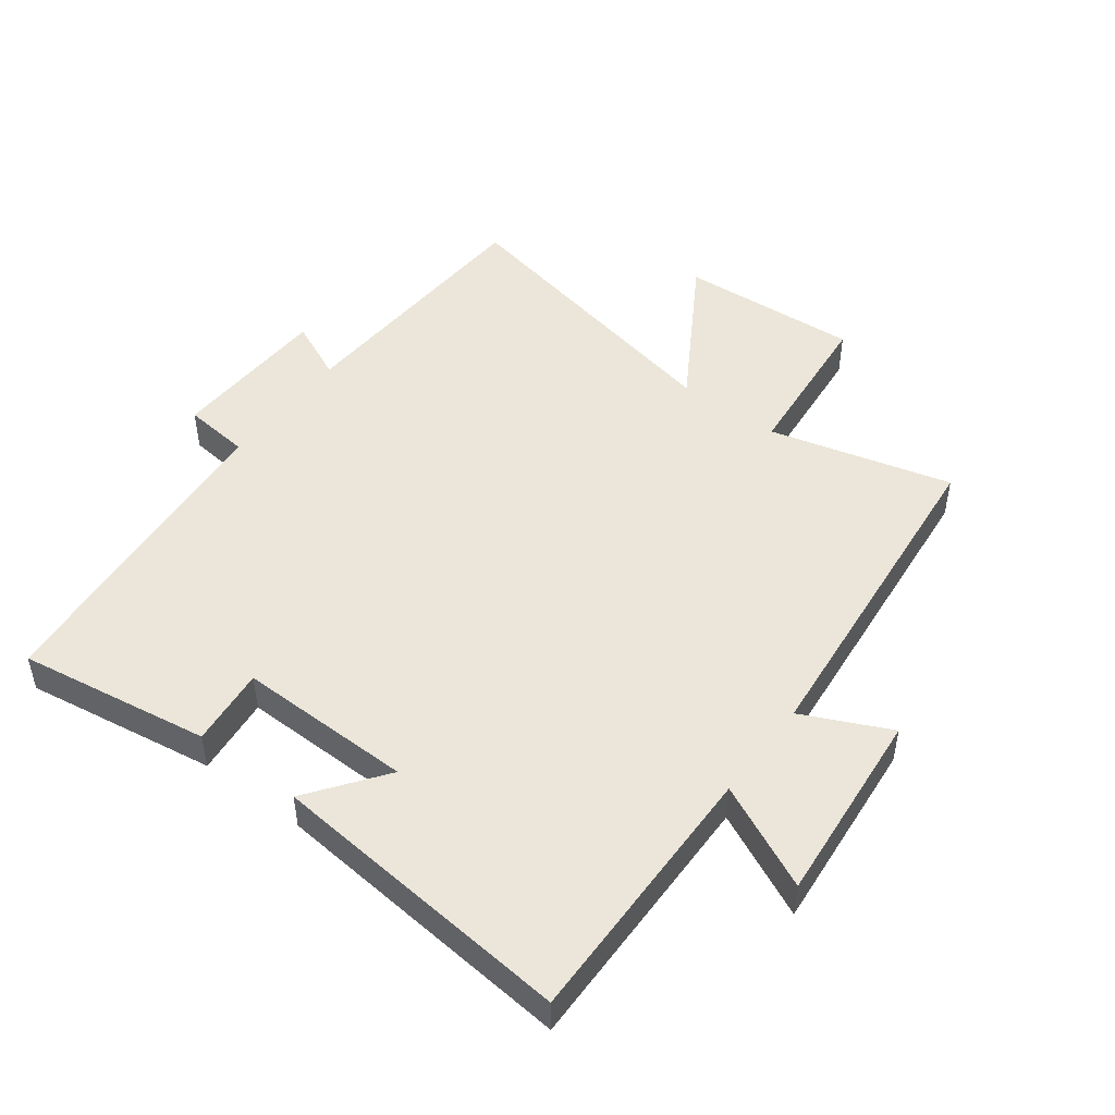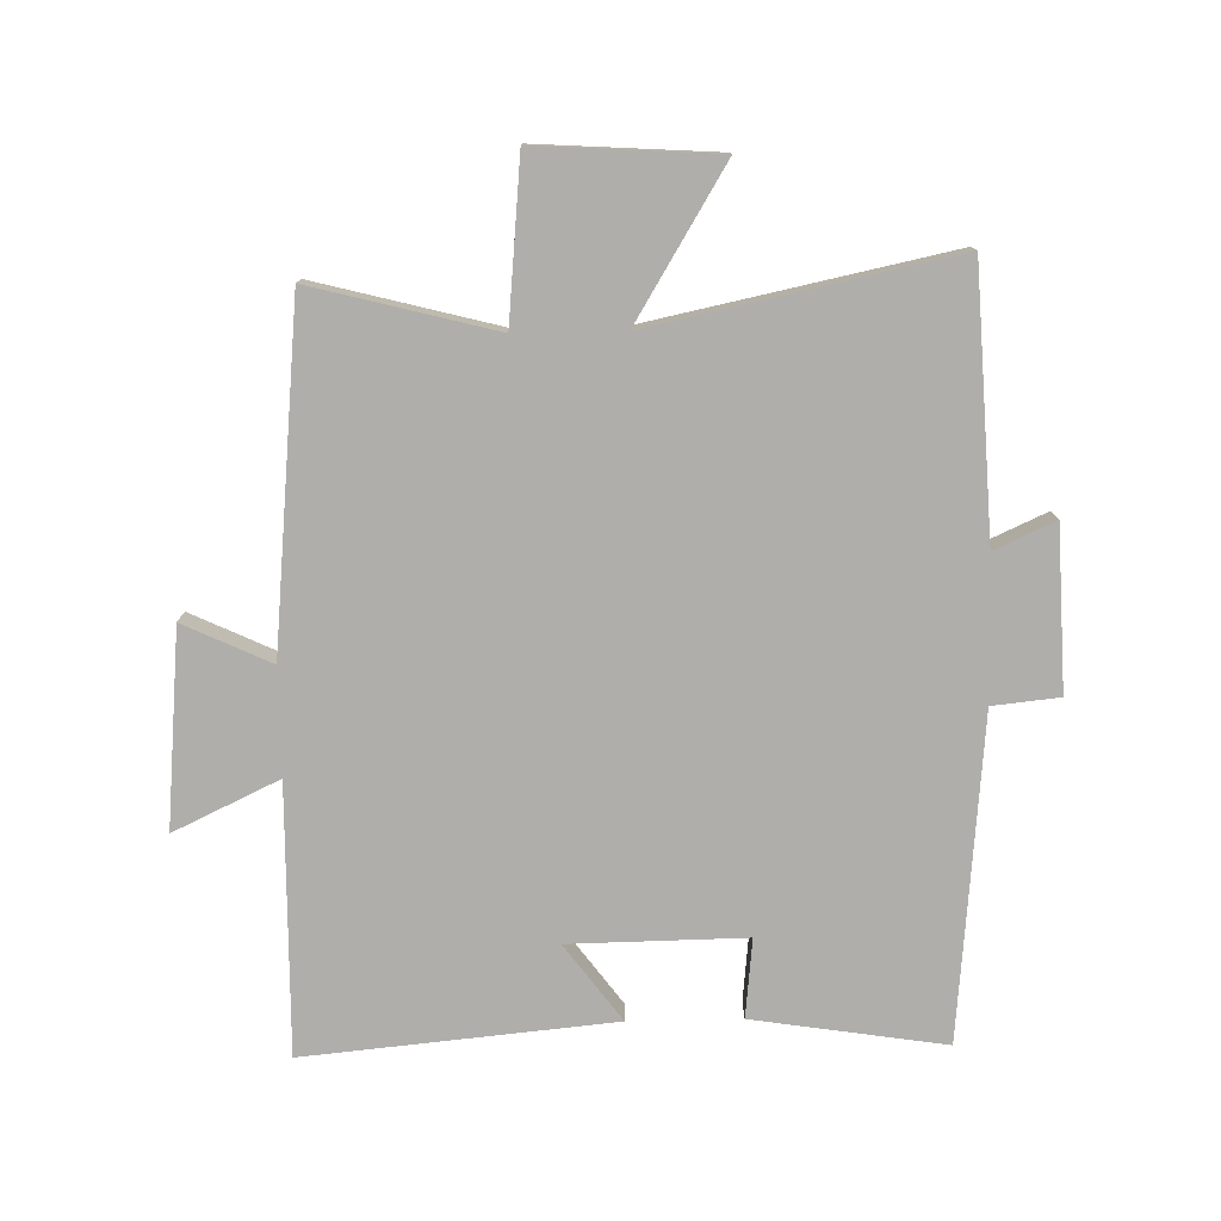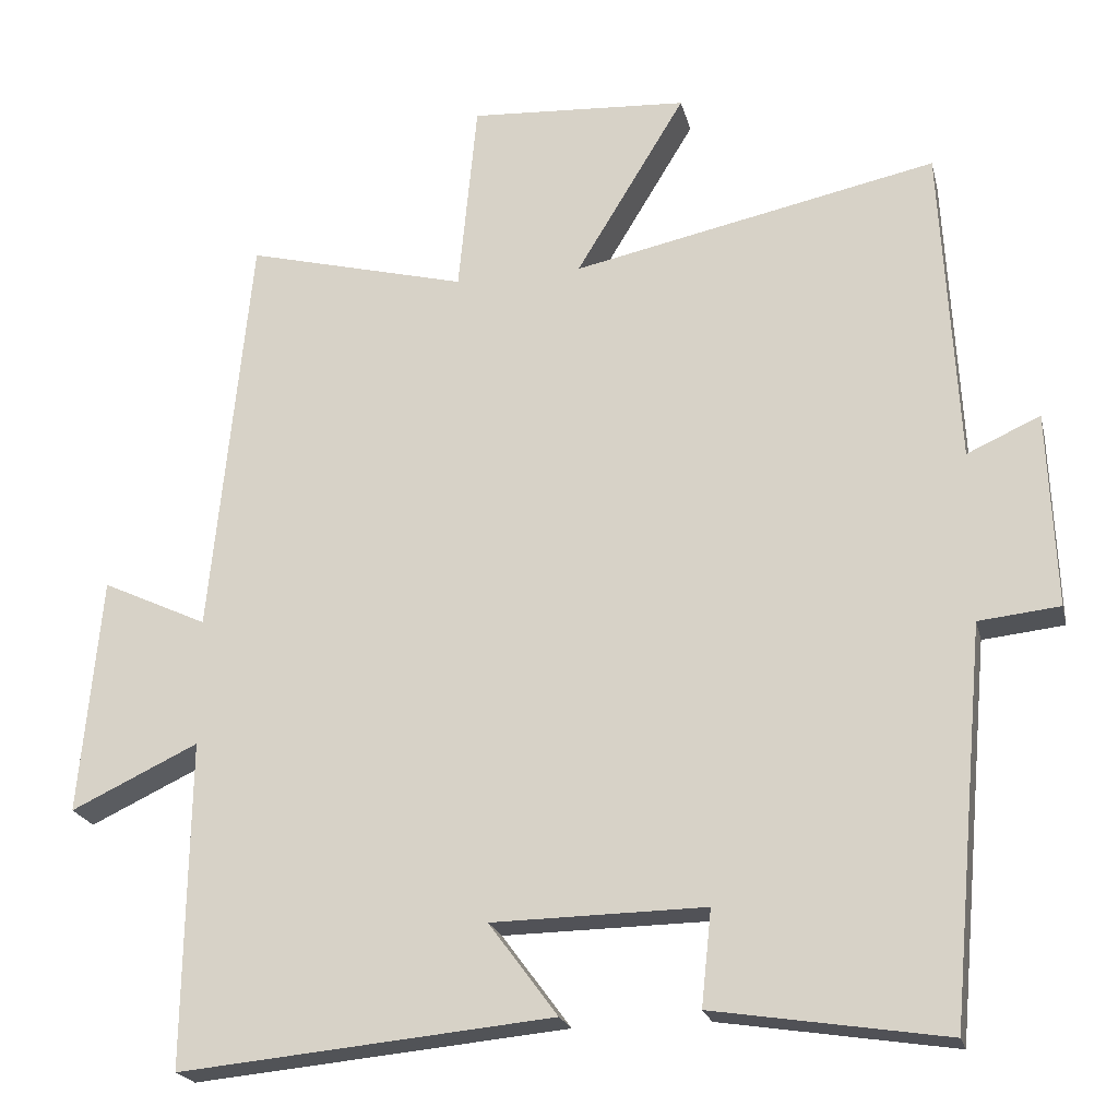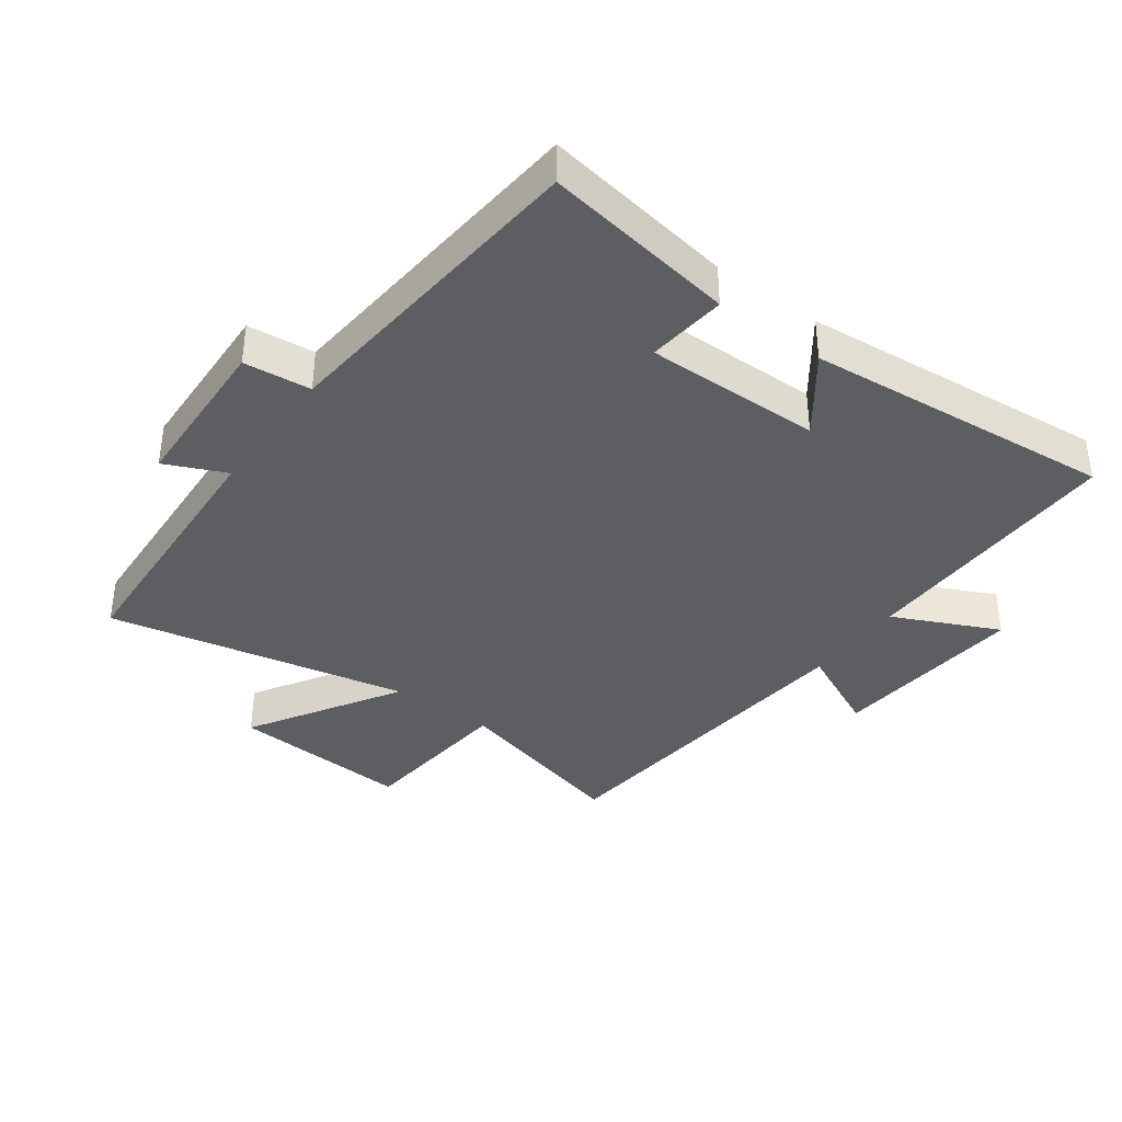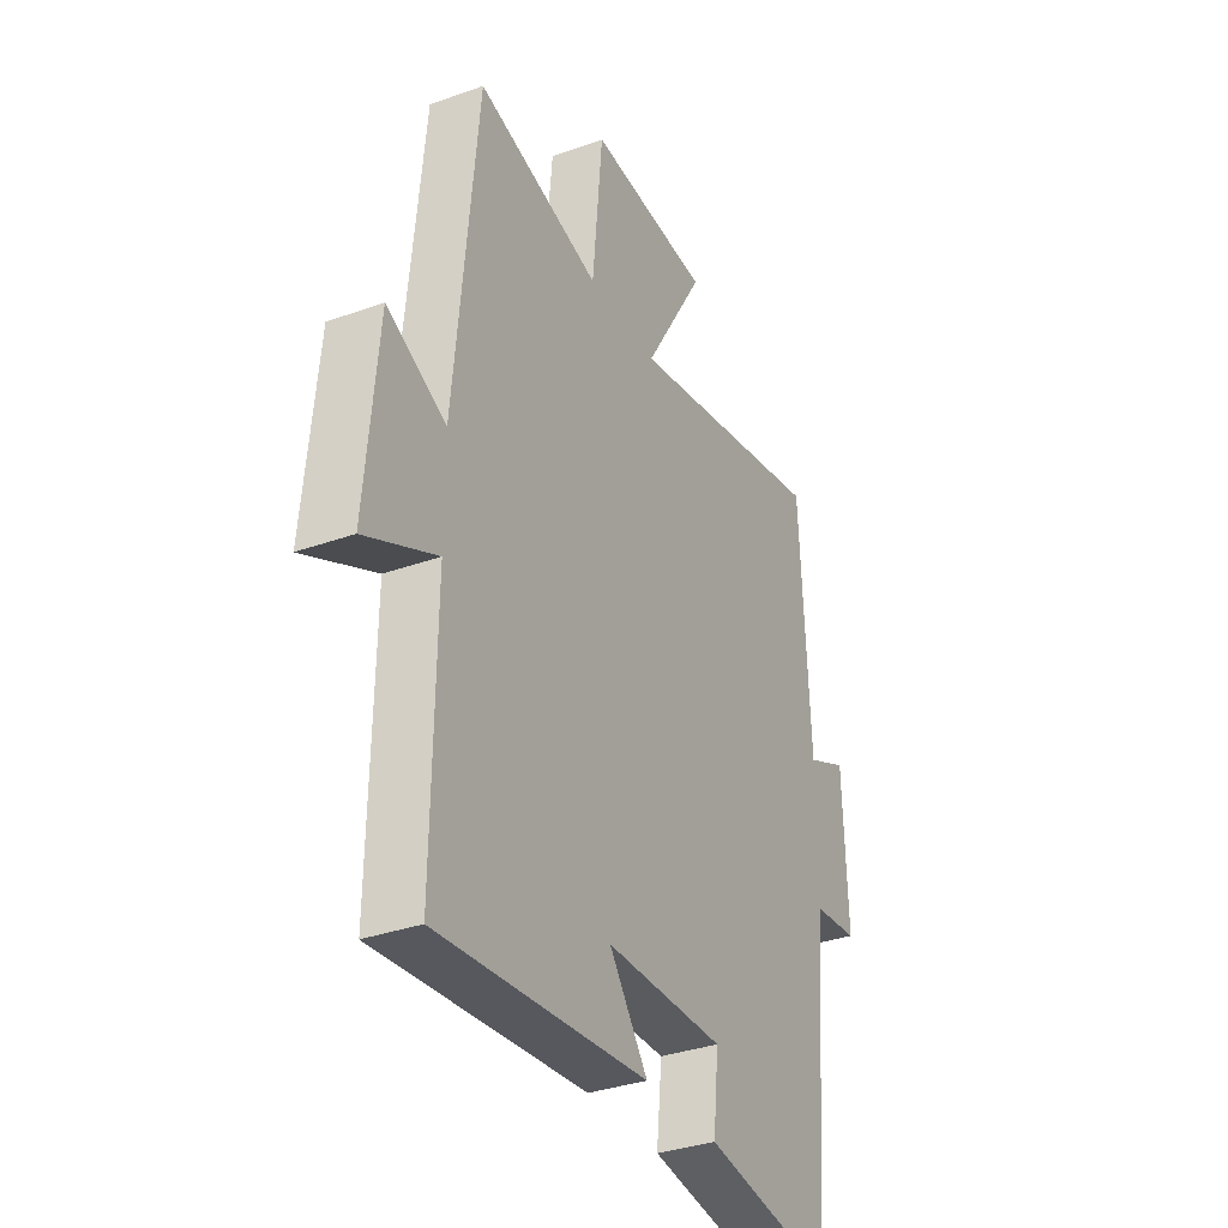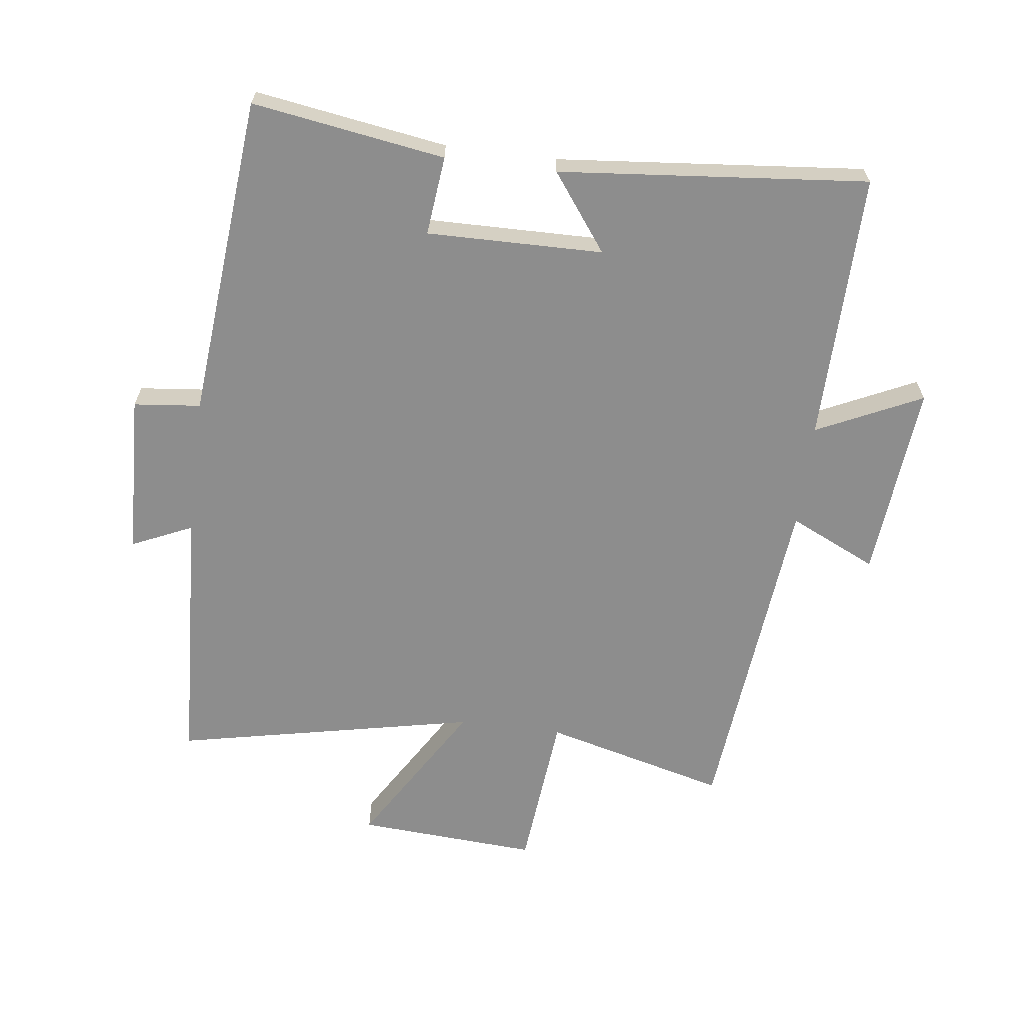
<metadata>
{"format":"obj","ext":"obj","renderer":"f3d","projection":"perspective","resolution":1024,"background":"white","views":[{"elev":48.4,"azim":-143.1,"up":"+Y"},{"elev":-77.6,"azim":1.2,"up":"+Y"},{"elev":-21.3,"azim":13.1,"up":"+Z"},{"elev":-38.2,"azim":143.7,"up":"+Y"},{"elev":-34.1,"azim":-64.1,"up":"+Z"},{"elev":-64.6,"azim":172.7,"up":"+Y"}]}
</metadata>
<code>
v -0.506 0.07 -0.546
v -0.5 0.07 -0.124
v -0.665 0.07 -0.202
v -0.637 0.07 0.106
v -0.5 0.07 0.042
v -0.448 0.07 0.574
v -0.161 0.07 0.5
v -0.137 0.07 0.752
v 0.147 0.07 0.734
v 0.005 0.07 0.5
v 0.478 0.07 0.599
v 0.5 0.07 0.183
v 0.595 0.07 0.226
v 0.605 0.07 -0.028
v 0.5 0.07 -0.039
v 0.454 0.07 -0.547
v 0.152 0.07 -0.5
v 0.165 0.07 -0.376
v -0.111 0.07 -0.38
v -0.022 0.07 -0.5
v -0.506 0 -0.546
v -0.5 0 -0.124
v -0.665 0 -0.202
v -0.637 0 0.106
v -0.5 0 0.042
v -0.448 0 0.574
v -0.161 0 0.5
v -0.137 0 0.752
v 0.147 0 0.734
v 0.005 0 0.5
v 0.478 0 0.599
v 0.5 0 0.183
v 0.595 0 0.226
v 0.605 0 -0.028
v 0.5 0 -0.039
v 0.454 0 -0.547
v 0.152 0 -0.5
v 0.165 0 -0.376
v -0.111 0 -0.38
v -0.022 0 -0.5
f 19 20 1 2
f 18 19 2
f 15 16 17 18
f 15 18 2
f 12 13 14 15
f 12 15 2
f 11 12 2
f 10 11 2
f 7 8 9 10
f 7 10 2 3
f 5 6 7
f 5 7 3
f 3 4 5
f 22 21 40 39
f 22 39 38
f 38 37 36 35
f 22 38 35
f 35 34 33 32
f 22 35 32
f 22 32 31
f 22 31 30
f 30 29 28 27
f 23 22 30 27
f 27 26 25
f 23 27 25
f 25 24 23
f 1 21 22 2
f 2 22 23 3
f 3 23 24 4
f 4 24 25 5
f 5 25 26 6
f 6 26 27 7
f 7 27 28 8
f 8 28 29 9
f 9 29 30 10
f 10 30 31 11
f 11 31 32 12
f 12 32 33 13
f 13 33 34 14
f 14 34 35 15
f 15 35 36 16
f 16 36 37 17
f 17 37 38 18
f 18 38 39 19
f 19 39 40 20
f 20 40 21 1

</code>
